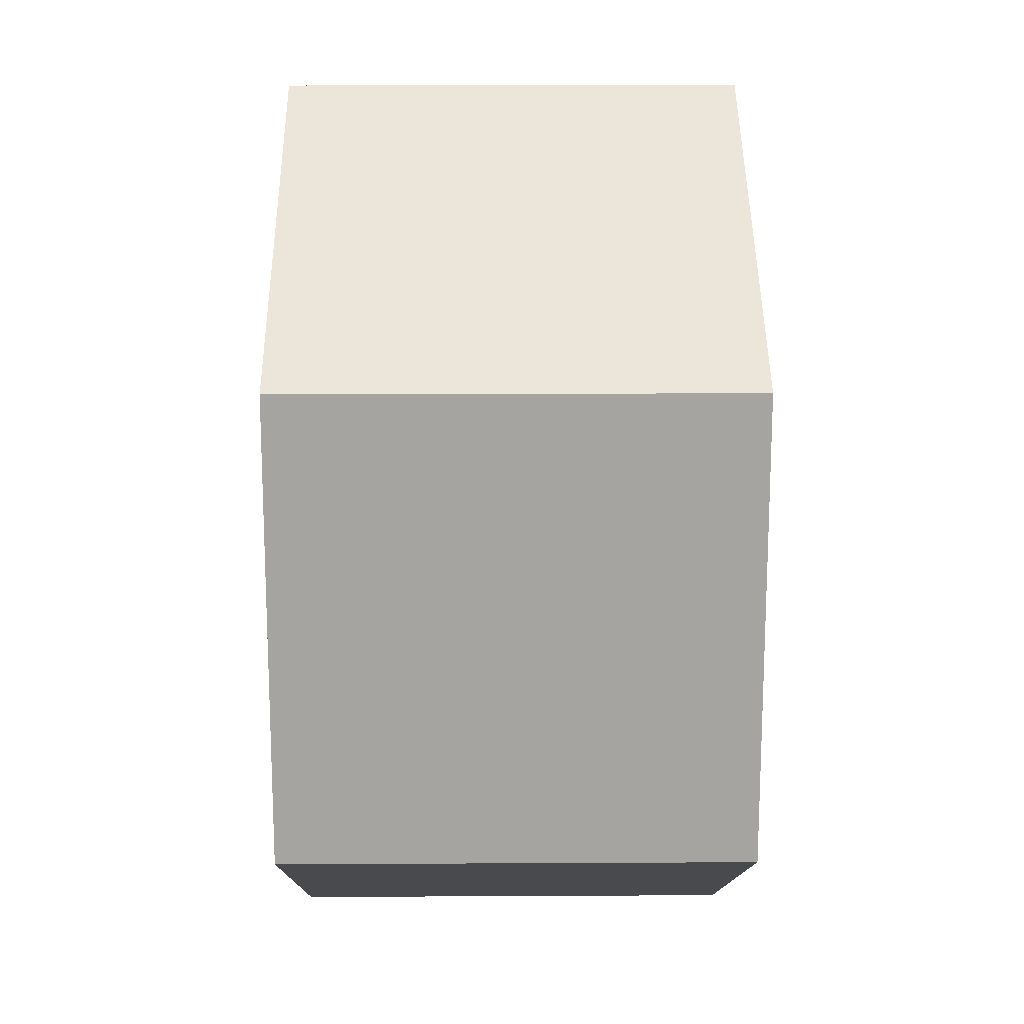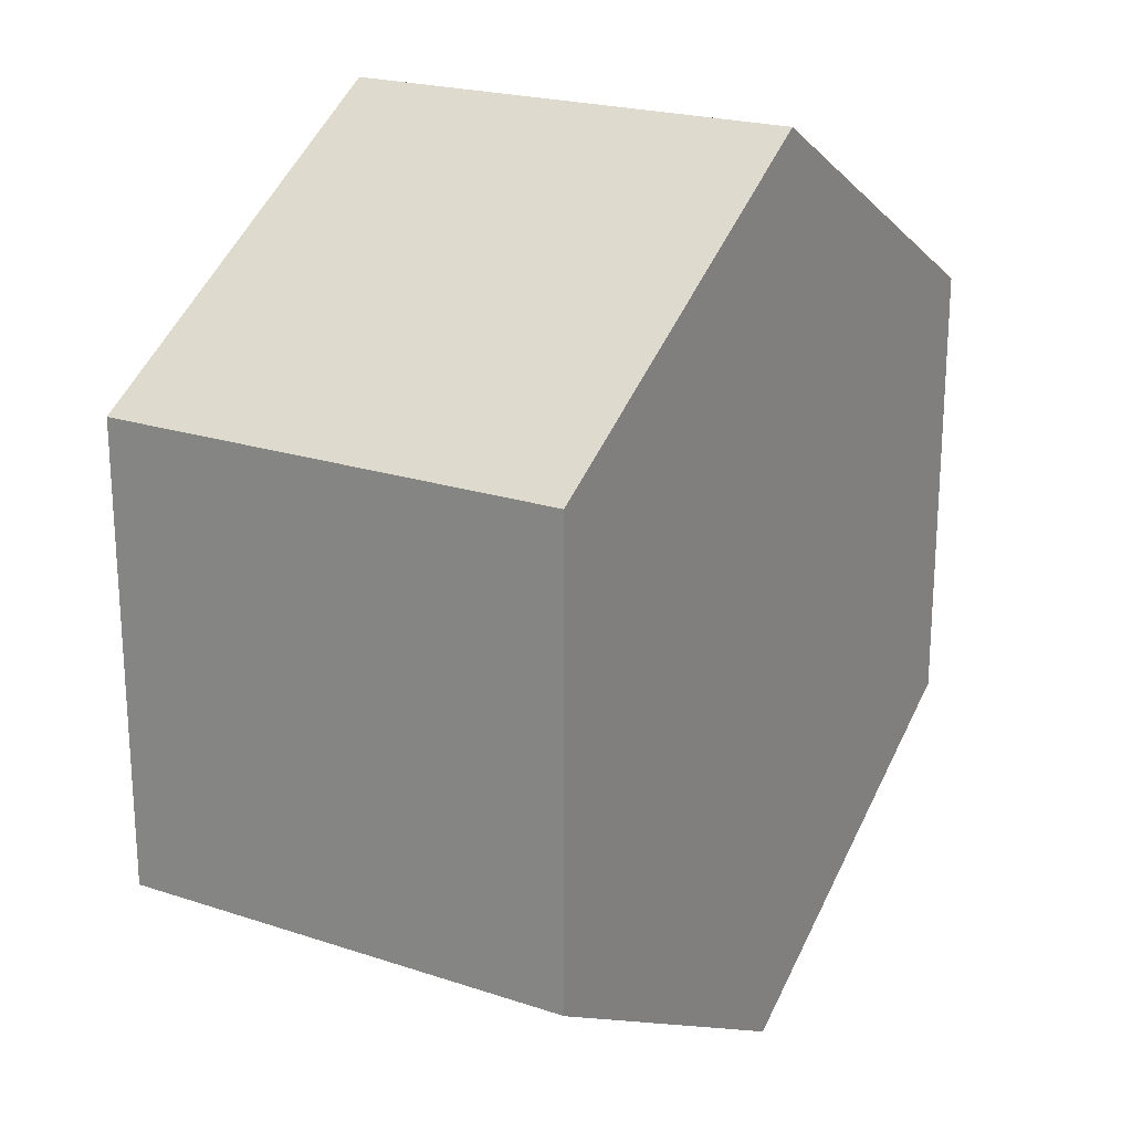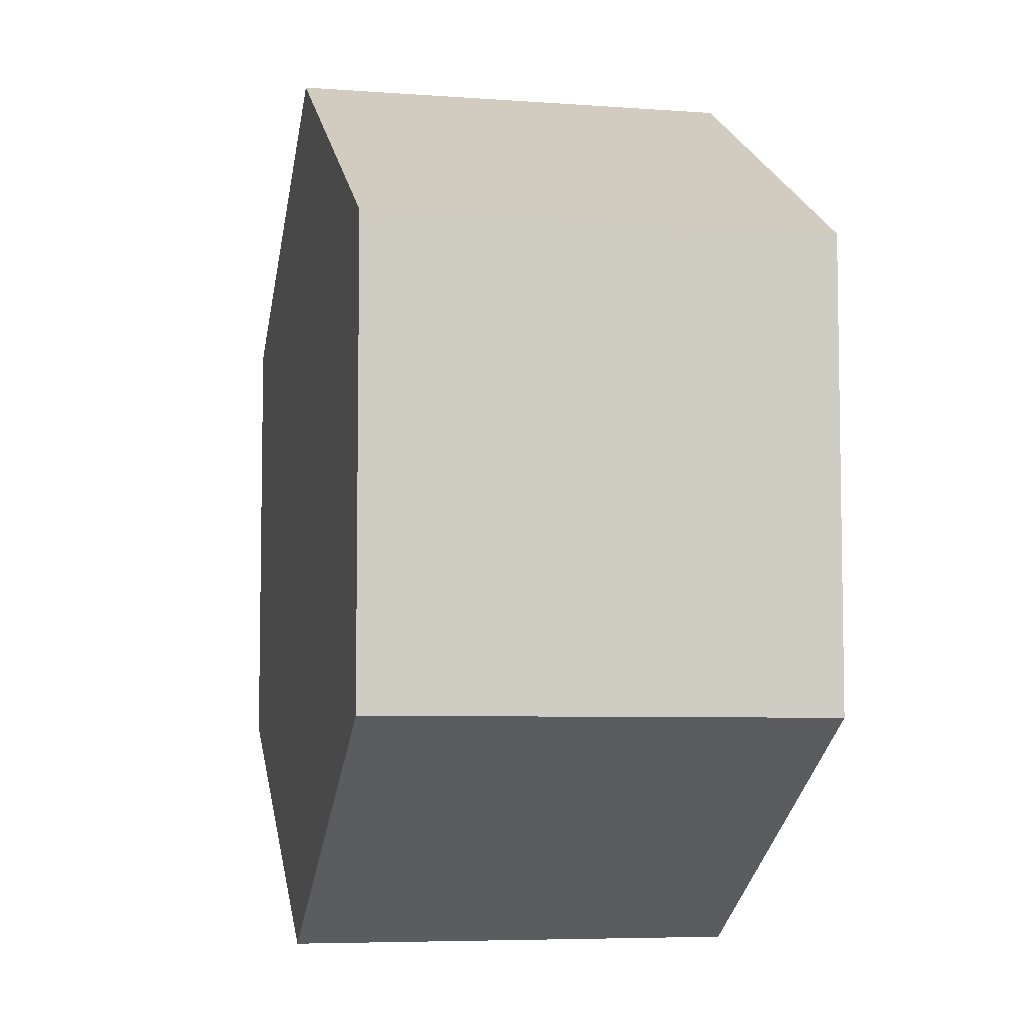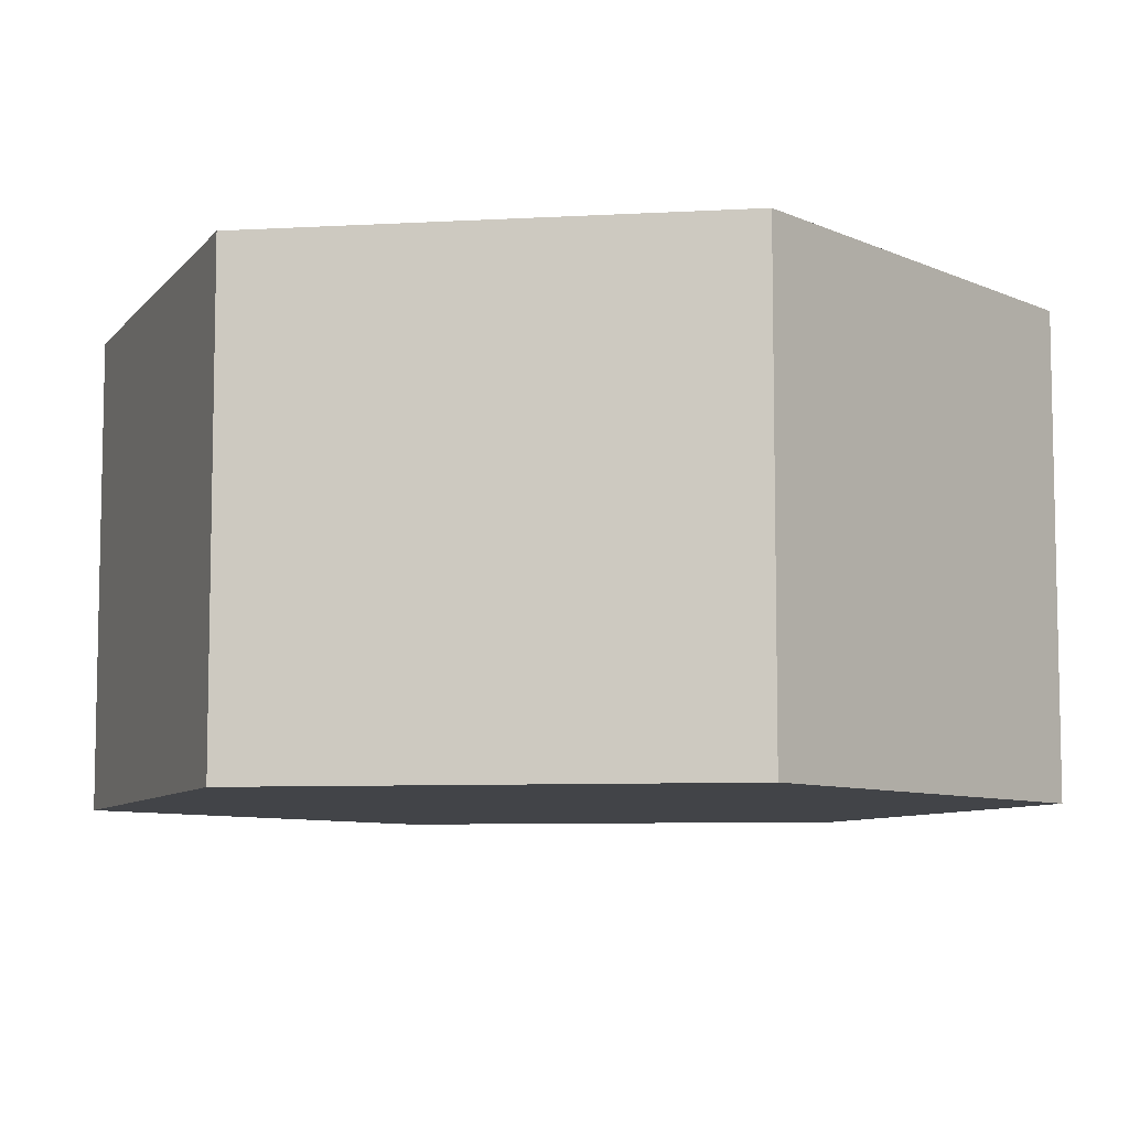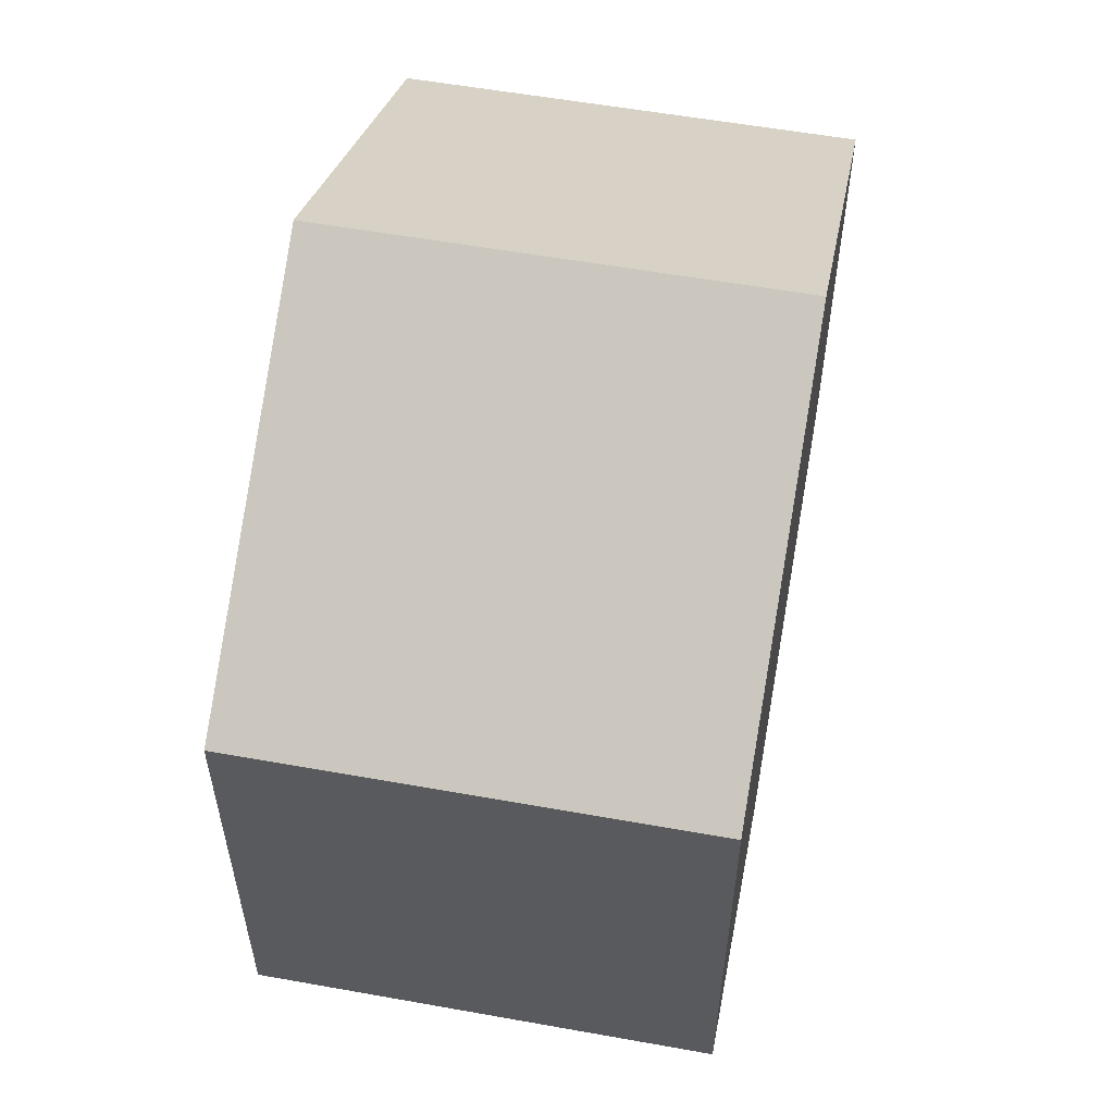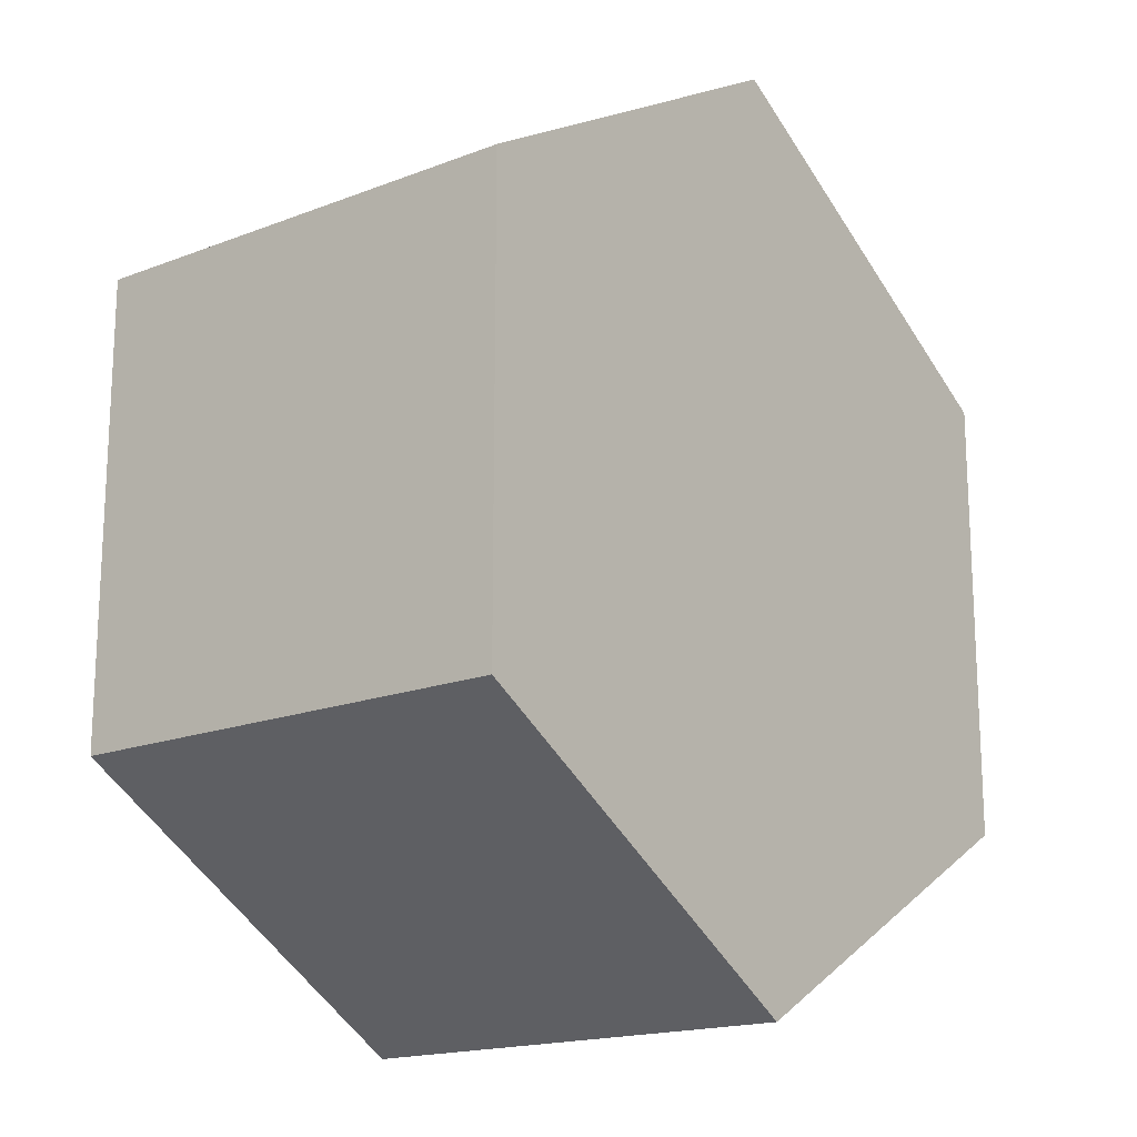
<metadata>
{"format":"obj","ext":"obj","renderer":"f3d","projection":"perspective","resolution":1024,"background":"white","views":[{"elev":16.7,"azim":89.4,"up":"+Y"},{"elev":21.6,"azim":120.2,"up":"+Y"},{"elev":-6.2,"azim":77.6,"up":"+Y"},{"elev":-7.8,"azim":158.8,"up":"+Z"},{"elev":56.5,"azim":-79.4,"up":"+Y"},{"elev":-17.4,"azim":127.5,"up":"+Y"}]}
</metadata>
<code>
o Cylinder1
v 0.433 0.25 0.5
v 0.433 -0.25 0.5
v 7.304e-17 -0.5 0.5
v -0.433 -0.25 0.5
v -0.433 0.25 0.5
v -3.71e-16 0.5 0.5
v 0.433 0.25 2.776e-17
v 0.433 -0.25 5.551e-17
v 7.304e-17 -0.5 5.551e-17
v -0.433 -0.25 2.776e-17
v -0.433 0.25 2.776e-17
v -3.71e-16 0.5 2.776e-17
v -0.3464 0.2 0.5
v -0.3464 -0.2 0.5
v 6.984e-17 -0.4 0.5
v 0.3464 -0.2 0.5
v 0.3464 0.2 0.5
v -3.134e-16 0.4 0.5
v -3.198e-16 0.4 3.053e-17
v 0.3464 0.2 2.776e-17
v 0.3464 -0.2 5.274e-17
v 6.984e-17 -0.4 5.274e-17
v -0.3464 -0.2 2.776e-17
v -0.3464 0.2 3.053e-17
v -0.2425 0.14 0.5
v -0.2425 -0.14 0.5
v 6.214e-17 -0.28 0.5
v 0.2425 -0.14 0.5
v 0.2425 0.14 0.5
v -2.557e-16 0.28 0.5
v -2.659e-16 0.28 3.386e-17
v 0.2425 0.14 2.776e-17
v 0.2425 -0.14 4.94e-17
v 6.984e-17 -0.28 4.94e-17
v -0.2425 -0.14 2.776e-17
v -0.2425 0.14 3.386e-17
v -0.1212 0.07 0.5
v -0.1212 -0.07 0.5
v 4.42e-17 -0.14 0.5
v 0.1212 -0.07 0.5
v 0.1212 0.07 0.5
v -1.794e-16 0.14 0.5
v -1.986e-16 0.14 3.775e-17
v 0.1212 0.07 2.776e-17
v 0.1212 -0.07 4.552e-17
v 6.086e-17 -0.14 4.552e-17
v -0.1212 -0.07 2.776e-17
v -0.1212 0.07 3.775e-17
v -6.76e-17 2.776e-17 0.5
v -6.888e-17 1.388e-17 4.163e-17
v -0.2425 -1.388e-17 0.5
v -0.1212 -0.21 0.5
v 0.1212 -0.21 0.5
v 0.2425 1.388e-17 0.5
v 0.1212 0.21 0.5
v -0.1212 0.21 0.5
v 0.1212 0.21 3.081e-17
v 0.2425 -1.388e-17 3.858e-17
v 0.1212 -0.21 4.94e-17
v -0.1212 -0.21 3.858e-17
v -0.2425 0 3.081e-17
v -0.1212 0.21 3.386e-17
v -0.3464 -0.06667 0.5
v -0.3464 0.06667 0.5
v -0.1155 -0.3333 0.5
v -0.2309 -0.2667 0.5
v 0.2309 -0.2667 0.5
v 0.1155 -0.3333 0.5
v 0.3464 0.06667 0.5
v 0.3464 -0.06667 0.5
v 0.1155 0.3333 0.5
v 0.2309 0.2667 0.5
v -0.2309 0.2667 0.5
v -0.1155 0.3333 0.5
v 0.2309 0.2667 2.868e-17
v 0.1155 0.3333 2.961e-17
v 0.3464 -0.06667 4.441e-17
v 0.3464 0.06667 3.608e-17
v 0.1155 -0.3333 5.274e-17
v 0.2309 -0.2667 5.274e-17
v -0.2309 -0.2667 3.608e-17
v -0.1155 -0.3333 4.441e-17
v -0.3464 0.06667 2.961e-17
v -0.3464 -0.06667 2.868e-17
v -0.1155 0.3333 3.053e-17
v -0.2309 0.2667 3.053e-17
v 0.433 0.125 0.5
v 0.433 5.551e-17 0.5
v 0.433 -0.125 0.5
v 0.3248 0.3125 0.5
v 0.2165 0.375 0.5
v 0.1083 0.4375 0.5
v 0.3248 -0.3125 0.5
v 0.2165 -0.375 0.5
v 0.1083 -0.4375 0.5
v -0.1083 -0.4375 0.5
v -0.2165 -0.375 0.5
v -0.3248 -0.3125 0.5
v -0.433 -0.125 0.5
v -0.433 -8.327e-17 0.5
v -0.433 0.125 0.5
v -0.3248 0.3125 0.5
v -0.2165 0.375 0.5
v -0.1083 0.4375 0.5
v 0.433 0.125 3.469e-17
v 0.433 0 4.163e-17
v 0.433 -0.125 4.857e-17
v 0.3248 0.3125 2.776e-17
v 0.2165 0.375 2.776e-17
v 0.1083 0.4375 2.776e-17
v 0.3248 -0.3125 5.551e-17
v 0.2165 -0.375 5.551e-17
v 0.1083 -0.4375 5.551e-17
v -0.1083 -0.4375 4.857e-17
v -0.2165 -0.375 4.163e-17
v -0.3248 -0.3125 3.469e-17
v -0.433 -0.125 2.776e-17
v -0.433 -8.327e-17 2.776e-17
v -0.433 0.125 2.776e-17
v -0.3248 0.3125 2.776e-17
v -0.2165 0.375 2.776e-17
v -0.1083 0.4375 2.776e-17
v 0.433 0.25 0.375
v 0.433 0.25 0.25
v 0.433 0.25 0.125
v 0.433 -0.25 0.375
v 0.433 -0.25 0.25
v 0.433 -0.25 0.125
v 7.304e-17 -0.5 0.375
v 7.304e-17 -0.5 0.25
v 7.304e-17 -0.5 0.125
v -0.433 -0.25 0.375
v -0.433 -0.25 0.25
v -0.433 -0.25 0.125
v -0.433 0.25 0.375
v -0.433 0.25 0.25
v -0.433 0.25 0.125
v -3.71e-16 0.5 0.375
v -3.71e-16 0.5 0.25
v -3.71e-16 0.5 0.125
v 0.3248 0.3125 0.375
v 0.3248 0.3125 0.25
v 0.3248 0.3125 0.125
v 0.2165 0.375 0.375
v 0.2165 0.375 0.25
v 0.2165 0.375 0.125
v 0.1083 0.4375 0.375
v 0.1083 0.4375 0.25
v 0.1083 0.4375 0.125
v 0.433 0.125 0.125
v 0.433 0.125 0.25
v 0.433 0.125 0.375
v 0.433 1.388e-17 0.125
v 0.433 2.776e-17 0.25
v 0.433 4.163e-17 0.375
v 0.433 -0.125 0.125
v 0.433 -0.125 0.25
v 0.433 -0.125 0.375
v 0.3248 -0.3125 0.125
v 0.3248 -0.3125 0.25
v 0.3248 -0.3125 0.375
v 0.2165 -0.375 0.125
v 0.2165 -0.375 0.25
v 0.2165 -0.375 0.375
v 0.1083 -0.4375 0.125
v 0.1083 -0.4375 0.25
v 0.1083 -0.4375 0.375
v -0.1083 -0.4375 0.125
v -0.1083 -0.4375 0.25
v -0.1083 -0.4375 0.375
v -0.2165 -0.375 0.125
v -0.2165 -0.375 0.25
v -0.2165 -0.375 0.375
v -0.3248 -0.3125 0.125
v -0.3248 -0.3125 0.25
v -0.3248 -0.3125 0.375
v -0.433 -0.125 0.125
v -0.433 -0.125 0.25
v -0.433 -0.125 0.375
v -0.433 -8.327e-17 0.125
v -0.433 -8.327e-17 0.25
v -0.433 -8.327e-17 0.375
v -0.433 0.125 0.125
v -0.433 0.125 0.25
v -0.433 0.125 0.375
v -0.3248 0.3125 0.125
v -0.3248 0.3125 0.25
v -0.3248 0.3125 0.375
v -0.2165 0.375 0.125
v -0.2165 0.375 0.25
v -0.2165 0.375 0.375
v -0.1083 0.4375 0.125
v -0.1083 0.4375 0.25
v -0.1083 0.4375 0.375
g Cylinder1_GOLD_KAPTON
f 7 125 105
f 10 134 117
f 87 123 1
f 87 155 152
f 88 155 87
f 89 126 158
f 89 155 88
f 99 132 4
f 99 182 179
f 100 182 99
f 101 135 185
f 101 182 100
f 105 125 150
f 105 153 106
f 106 153 107
f 107 128 8
f 107 153 156
f 117 134 177
f 117 180 118
f 118 180 119
f 119 137 11
f 119 180 183
f 123 151 124
f 124 151 125
f 126 89 2
f 127 157 126
f 128 157 127
f 132 178 133
f 133 178 134
f 135 101 5
f 136 184 135
f 137 184 136
f 150 125 151
f 150 153 105
f 151 123 152
f 151 153 150
f 152 123 87
f 152 155 151
f 153 151 154
f 154 151 155
f 154 157 153
f 155 157 154
f 156 128 107
f 156 153 157
f 157 128 156
f 157 155 158
f 158 126 157
f 158 155 89
f 177 134 178
f 177 180 117
f 178 132 179
f 178 180 177
f 179 132 99
f 179 182 178
f 180 178 181
f 181 178 182
f 181 184 180
f 182 184 181
f 183 137 119
f 183 180 184
f 184 137 183
f 184 182 185
f 185 135 184
f 185 182 101
f 1 123 90
f 6 92 138
f 9 131 114
f 12 140 110
f 90 123 141
f 90 144 91
f 91 144 92
f 92 144 147
f 96 129 3
f 96 173 170
f 97 173 96
f 98 132 176
f 98 173 97
f 108 125 7
f 108 146 143
f 109 146 108
f 110 140 149
f 110 146 109
f 114 131 168
f 114 171 115
f 115 171 116
f 116 134 10
f 116 171 174
f 124 142 123
f 125 142 124
f 129 169 130
f 130 169 131
f 132 98 4
f 133 175 132
f 134 175 133
f 138 148 139
f 139 148 140
f 141 123 142
f 141 144 90
f 142 125 143
f 142 144 141
f 143 125 108
f 143 146 142
f 144 142 145
f 145 142 146
f 145 148 144
f 146 148 145
f 147 138 92
f 147 144 148
f 148 138 147
f 148 146 149
f 149 140 148
f 149 146 110
f 168 131 169
f 168 171 114
f 169 129 170
f 169 171 168
f 170 129 96
f 170 173 169
f 171 169 172
f 172 169 173
f 172 175 171
f 173 175 172
f 174 134 116
f 174 171 175
f 175 134 174
f 175 173 176
f 176 132 175
f 176 173 98
f 1 17 87
f 2 16 93
f 2 89 16
f 3 15 96
f 3 95 15
f 4 14 99
f 4 98 14
f 5 13 102
f 5 101 13
f 6 104 18
f 7 20 108
f 12 110 19
f 13 25 73
f 13 64 25
f 13 101 64
f 14 26 63
f 14 66 26
f 14 98 66
f 15 27 65
f 15 68 27
f 15 95 68
f 16 28 67
f 16 70 28
f 16 89 70
f 17 29 69
f 17 72 29
f 17 90 72
f 18 30 71
f 18 74 30
f 18 92 6
f 18 104 74
f 19 31 85
f 19 76 31
f 19 110 76
f 19 122 12
f 20 32 75
f 20 78 32
f 20 105 78
f 21 33 77
f 21 80 33
f 21 107 8
f 21 111 80
f 22 34 79
f 22 82 34
f 22 113 9
f 22 114 82
f 23 35 81
f 23 84 35
f 23 116 10
f 23 117 84
f 24 36 83
f 24 86 36
f 24 119 11
f 24 120 86
f 25 37 56
f 25 51 37
f 25 64 51
f 26 38 51
f 26 52 38
f 26 66 52
f 27 39 52
f 27 53 39
f 27 68 53
f 28 40 53
f 28 54 40
f 28 70 54
f 29 41 54
f 29 55 41
f 29 72 55
f 30 42 55
f 30 56 42
f 30 74 56
f 31 43 62
f 31 57 43
f 31 76 57
f 32 44 57
f 32 58 44
f 32 78 58
f 33 45 58
f 33 59 45
f 33 80 59
f 34 46 59
f 34 60 46
f 34 82 60
f 35 47 60
f 35 61 47
f 35 84 61
f 36 48 61
f 36 62 48
f 36 86 62
f 37 49 42
f 37 51 38
f 38 49 37
f 38 52 39
f 39 49 38
f 39 53 40
f 40 49 39
f 40 54 41
f 41 49 40
f 41 55 42
f 42 49 41
f 42 56 37
f 43 50 48
f 43 57 44
f 44 50 43
f 44 58 45
f 45 50 44
f 45 59 46
f 46 50 45
f 46 60 47
f 47 50 46
f 47 61 48
f 48 50 47
f 48 62 43
f 51 63 26
f 52 65 27
f 53 67 28
f 54 69 29
f 55 71 30
f 56 73 25
f 57 75 32
f 58 77 33
f 59 79 34
f 60 81 35
f 61 83 36
f 62 85 31
f 63 51 64
f 63 99 14
f 64 100 63
f 65 52 66
f 65 96 15
f 66 97 65
f 67 53 68
f 67 93 16
f 68 94 67
f 69 54 70
f 69 87 17
f 70 88 69
f 71 55 72
f 71 92 18
f 72 91 71
f 73 56 74
f 73 102 13
f 74 103 73
f 75 57 76
f 75 108 20
f 76 109 75
f 77 58 78
f 77 107 21
f 78 106 77
f 79 59 80
f 79 113 22
f 80 112 79
f 81 60 82
f 81 116 23
f 82 115 81
f 83 61 84
f 83 119 24
f 84 118 83
f 85 62 86
f 85 122 19
f 86 121 85
f 87 69 88
f 88 70 89
f 90 17 1
f 91 72 90
f 92 71 91
f 93 67 94
f 94 68 95
f 96 65 97
f 97 66 98
f 99 63 100
f 100 64 101
f 102 73 103
f 103 74 104
f 105 20 7
f 106 78 105
f 107 77 106
f 108 75 109
f 109 76 110
f 111 21 8
f 112 80 111
f 113 79 112
f 114 22 9
f 115 82 114
f 116 81 115
f 117 23 10
f 118 84 117
f 119 83 118
f 120 24 11
f 121 86 120
f 122 85 121
f 8 128 111
f 11 137 120
f 93 126 2
f 93 164 161
f 94 164 93
f 95 129 167
f 95 164 94
f 102 135 5
f 102 191 188
f 103 191 102
f 104 138 194
f 104 191 103
f 111 128 159
f 111 162 112
f 112 162 113
f 113 131 9
f 113 162 165
f 120 137 186
f 120 189 121
f 121 189 122
f 122 140 12
f 122 189 192
f 126 160 127
f 127 160 128
f 129 95 3
f 130 166 129
f 131 166 130
f 135 187 136
f 136 187 137
f 138 104 6
f 139 193 138
f 140 193 139
f 159 128 160
f 159 162 111
f 160 126 161
f 160 162 159
f 161 126 93
f 161 164 160
f 162 160 163
f 163 160 164
f 163 166 162
f 164 166 163
f 165 131 113
f 165 162 166
f 166 131 165
f 166 164 167
f 167 129 166
f 167 164 95
f 186 137 187
f 186 189 120
f 187 135 188
f 187 189 186
f 188 135 102
f 188 191 187
f 189 187 190
f 190 187 191
f 190 193 189
f 191 193 190
f 192 140 122
f 192 189 193
f 193 140 192
f 193 191 194
f 194 138 193
f 194 191 104

</code>
